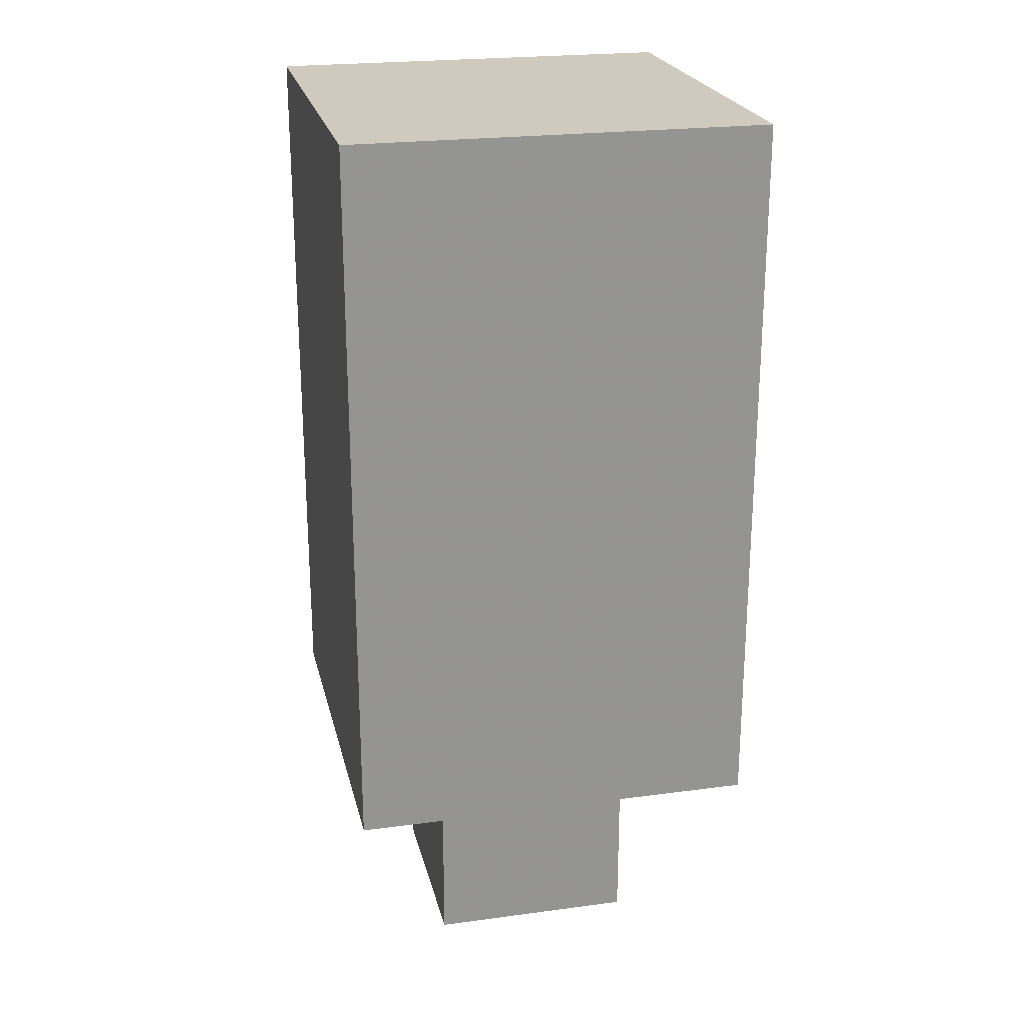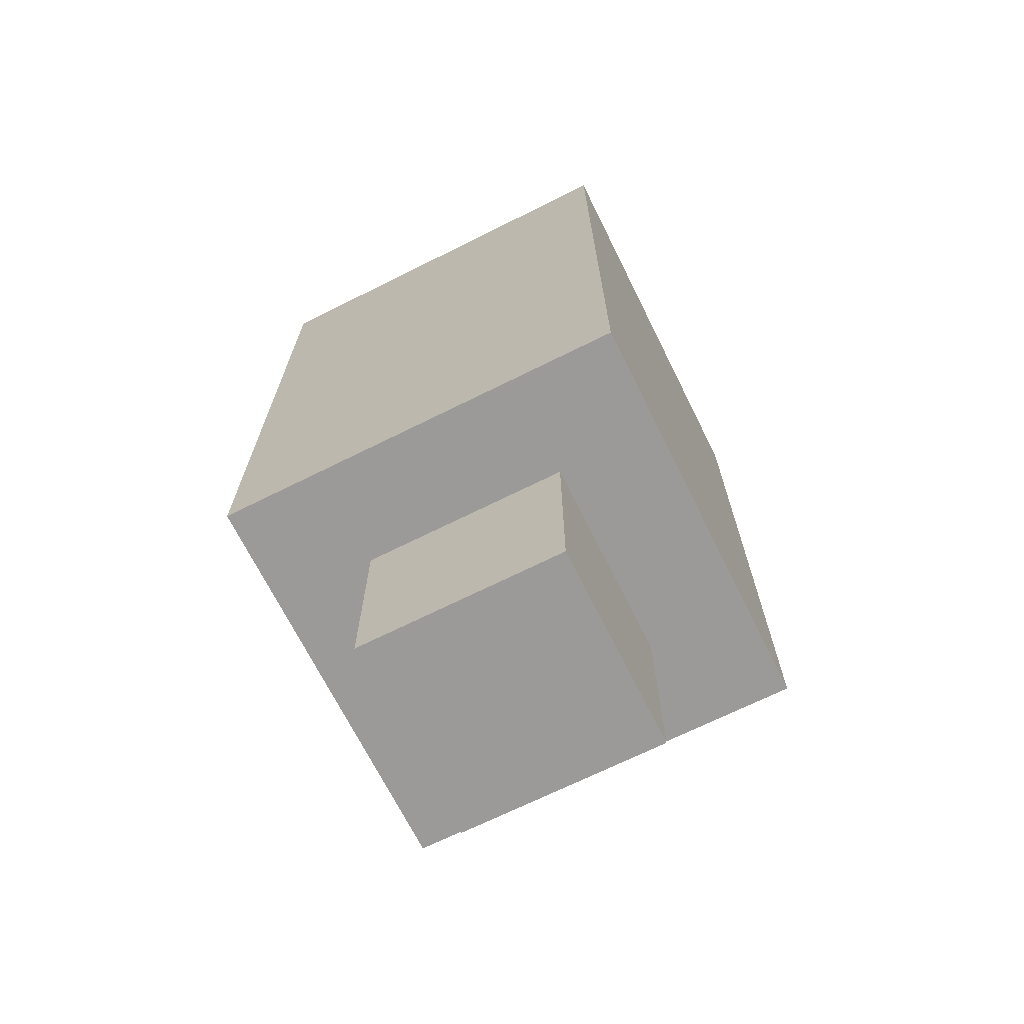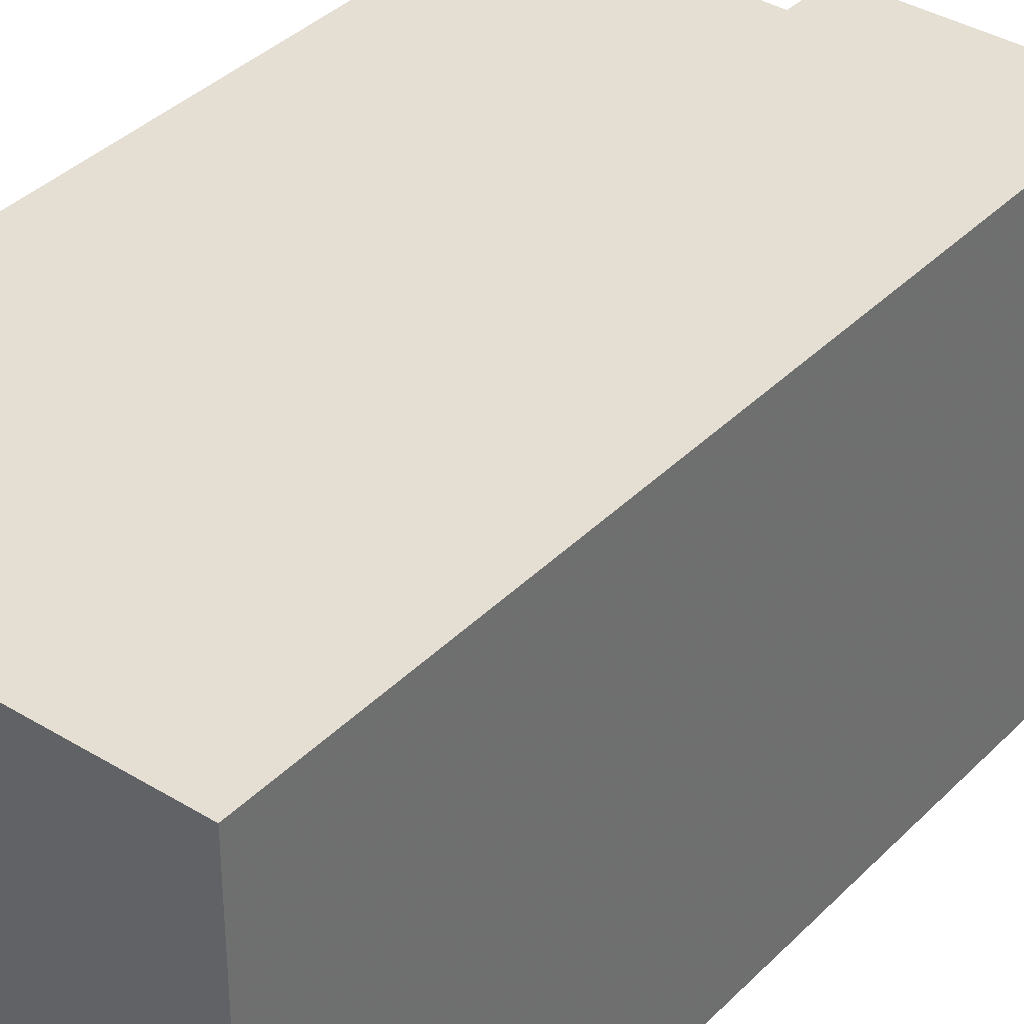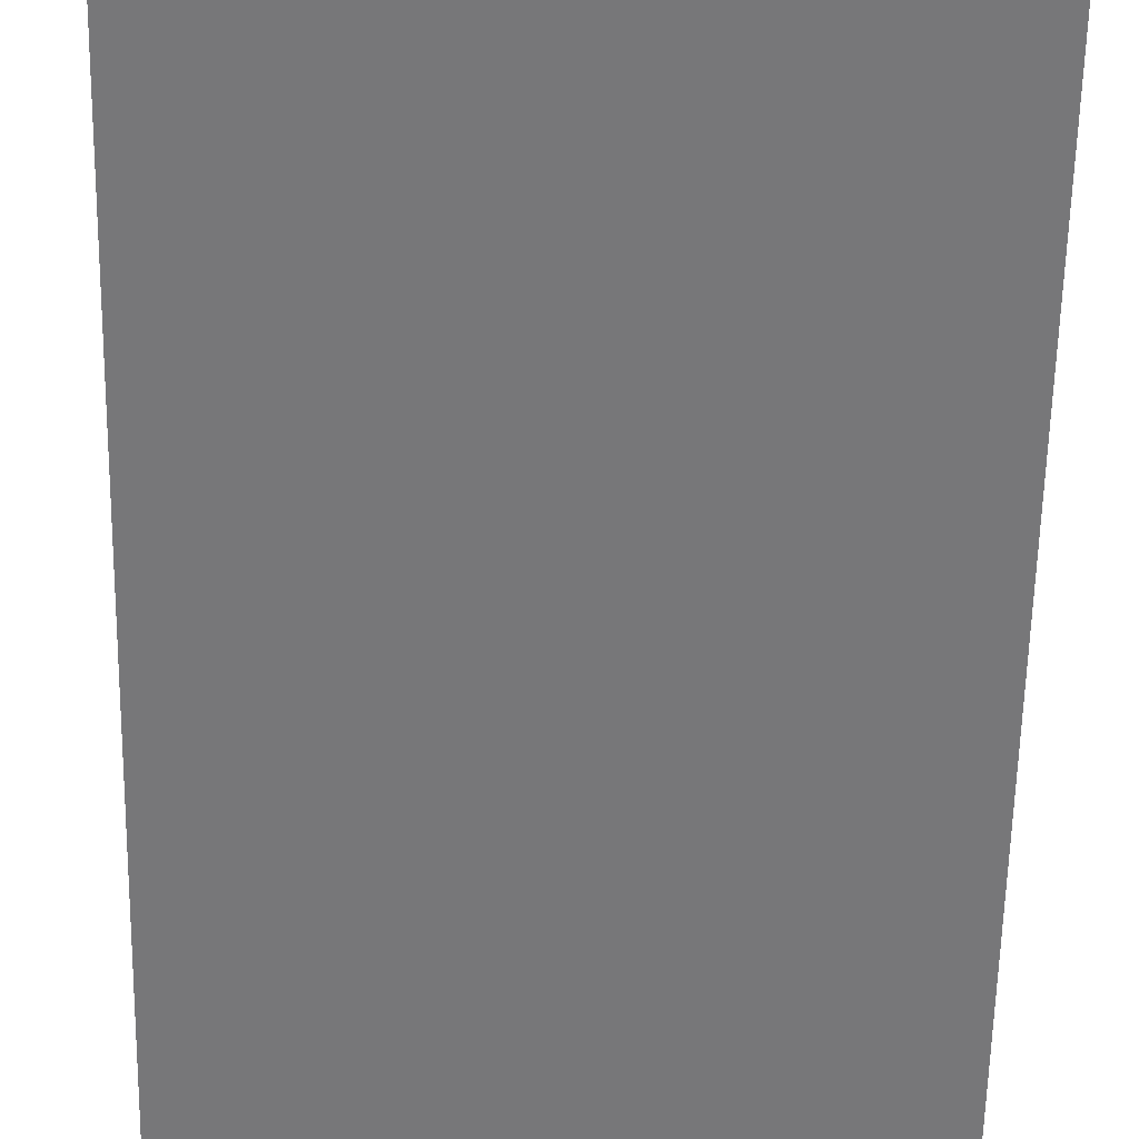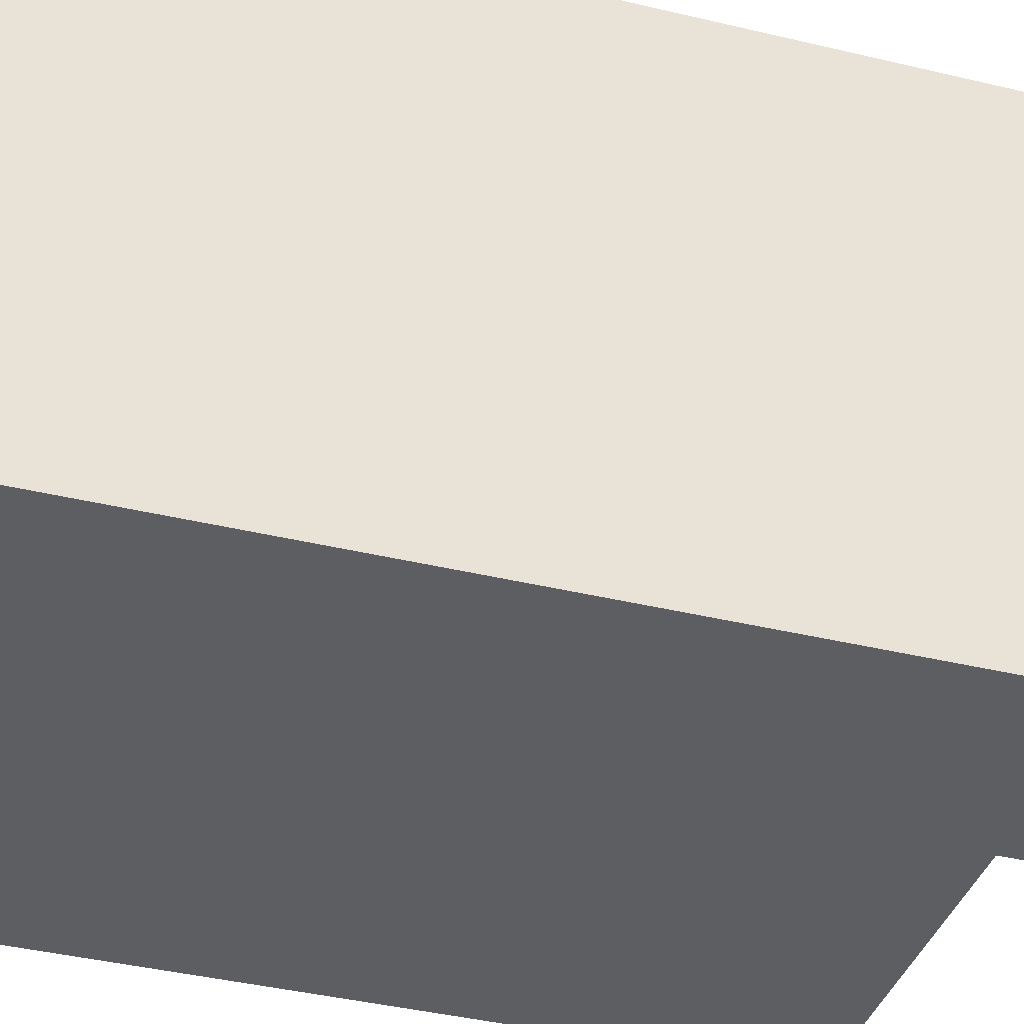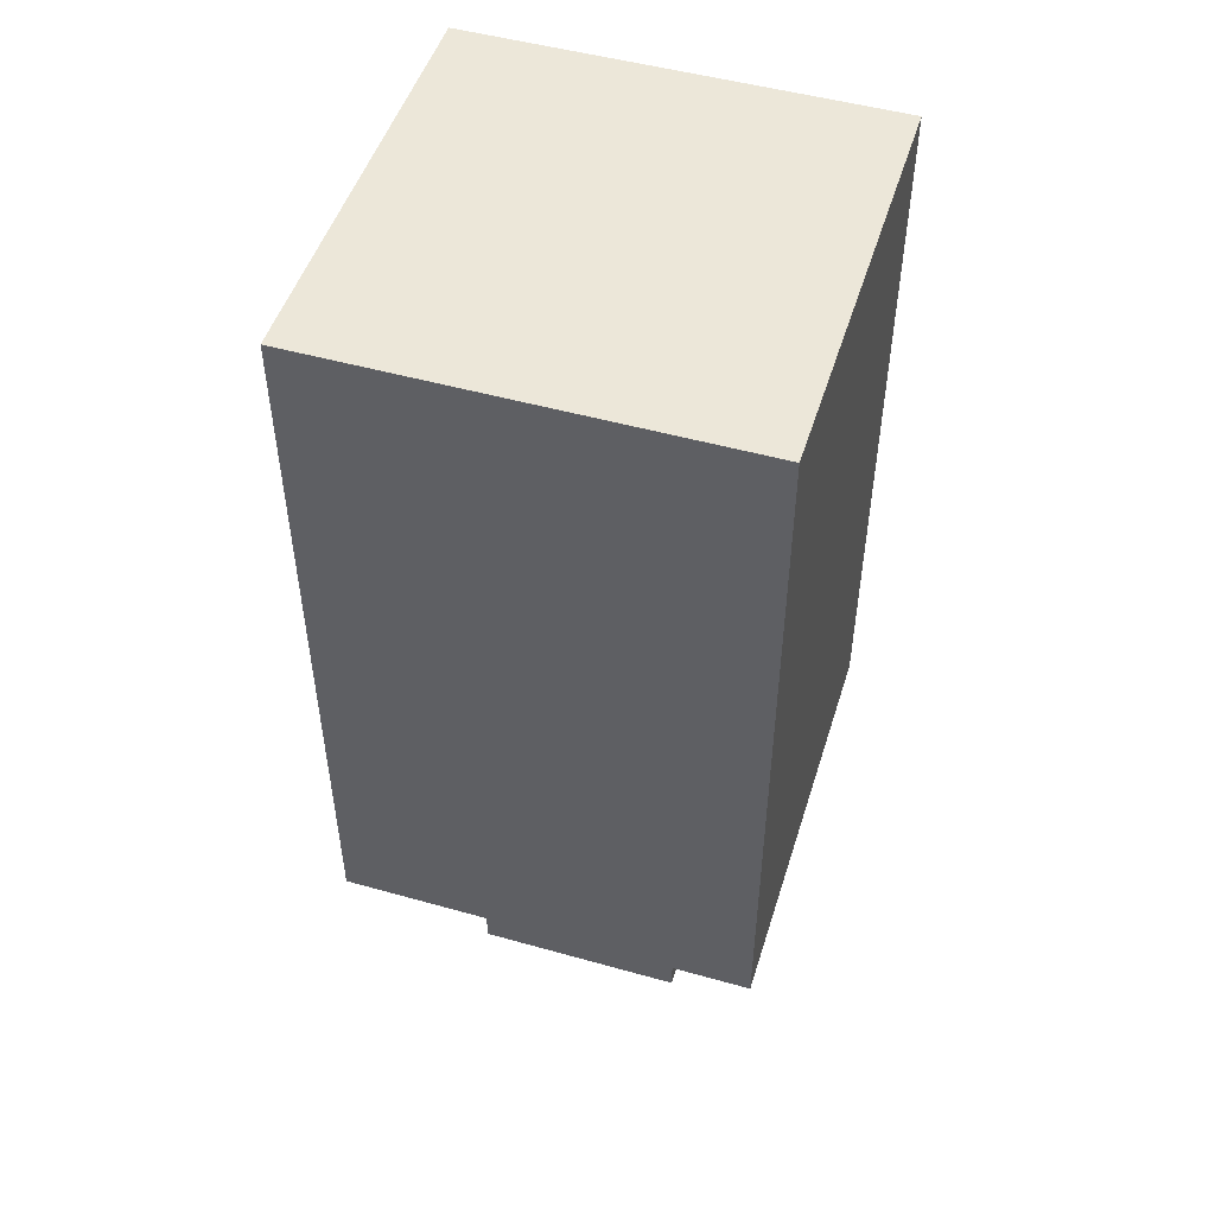
<metadata>
{"format":"obj","ext":"obj","renderer":"f3d","projection":"perspective","resolution":1024,"background":"white","views":[{"elev":23.1,"azim":-12.8,"up":"+Y"},{"elev":-69.4,"azim":-63.5,"up":"+Y"},{"elev":37.1,"azim":-141.8,"up":"+Z"},{"elev":-57.2,"azim":178.9,"up":"+Z"},{"elev":-37.3,"azim":-107.5,"up":"+Z"},{"elev":49.8,"azim":-72.8,"up":"+Y"}]}
</metadata>
<code>
o Tree_L2_Leaves
v -2 2 2
v -2 3 2
v -2 2 -2
v -2 3 -2
v 2 2 2
v 2 3 2
v 2 2 -2
v 2 3 -2
v -2 5 2
v -2 5 -2
v 2 5 -2
v 2 5 2
v -2 6 2
v -2 6 -2
v 2 6 -2
v 2 6 2
v -2 8 2
v -2 8 -2
v 2 8 -2
v 2 8 2
v -2 9 2
v -2 9 -2
v 2 9 -2
v 2 9 2
f 14 17 18
f 13 20 17
f 8 10 11
f 2 12 9
f 15 19 16
f 3 5 1
f 4 9 10
f 14 13 17
f 13 16 20
f 11 12 6
f 8 4 10
f 11 6 8
f 2 6 12
f 15 14 18
f 19 20 16
f 15 18 19
f 3 7 5
f 4 2 9
f 5 2 1
f 10 13 14
f 11 14 15
f 12 15 16
f 9 16 13
f 18 21 22
f 17 24 21
f 19 22 23
f 20 23 24
f 3 8 7
f 1 4 3
f 7 6 5
f 21 23 22
f 5 6 2
f 10 9 13
f 11 10 14
f 12 11 15
f 9 12 16
f 18 17 21
f 17 20 24
f 19 18 22
f 20 19 23
f 3 4 8
f 1 2 4
f 7 8 6
f 21 24 23
o Tree_L2_Log
v -1 -0 1
v -1 2 1
v -1 -0 -1
v -1 2 -1
v 1 -0 1
v 1 2 1
v 1 -0 -1
v 1 2 -1
v -1 -0 -0.3333
v -1 2 -0.3333
v 1 -0 0.3333
v 1 2 0.3333
v 0.3333 -0 -1
v 0.3333 2 -1
v -0.3333 -0 1
v -0.3333 2 1
f 26 33 25
f 28 37 27
f 32 35 31
f 35 33 37
f 30 39 29
f 26 34 33
f 28 38 37
f 32 36 35
f 35 29 39
f 39 25 33
f 33 27 37
f 37 31 35
f 35 39 33
f 30 40 39
f 35 30 29
f 33 28 27
f 37 32 31
f 39 26 25
f 35 36 30
f 33 34 28
f 37 38 32
f 39 40 26

</code>
